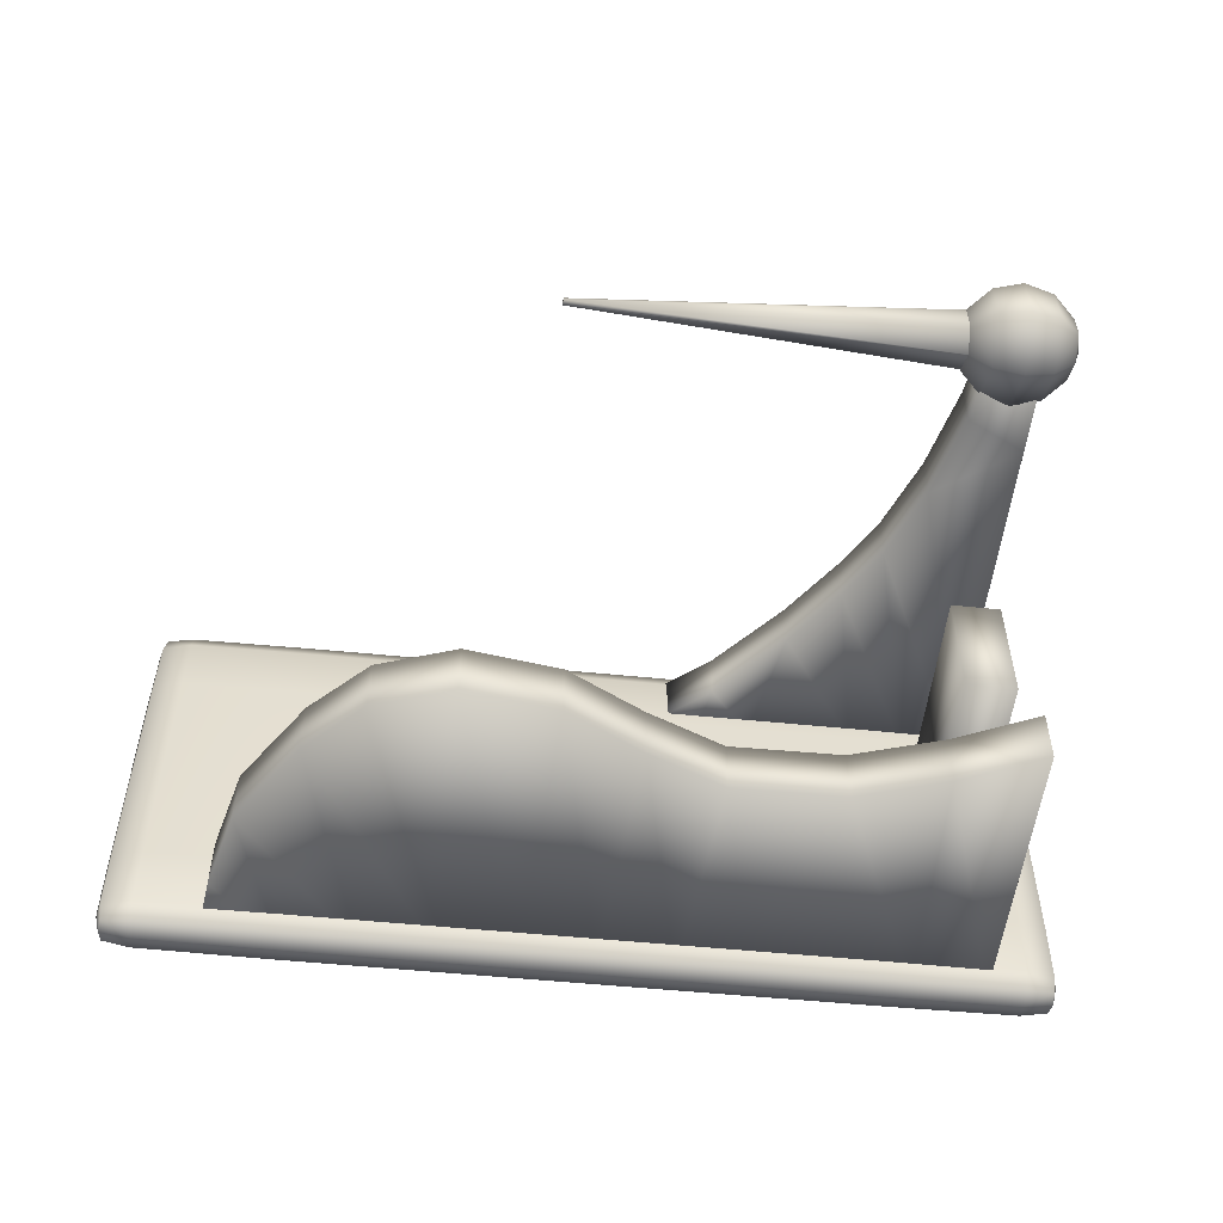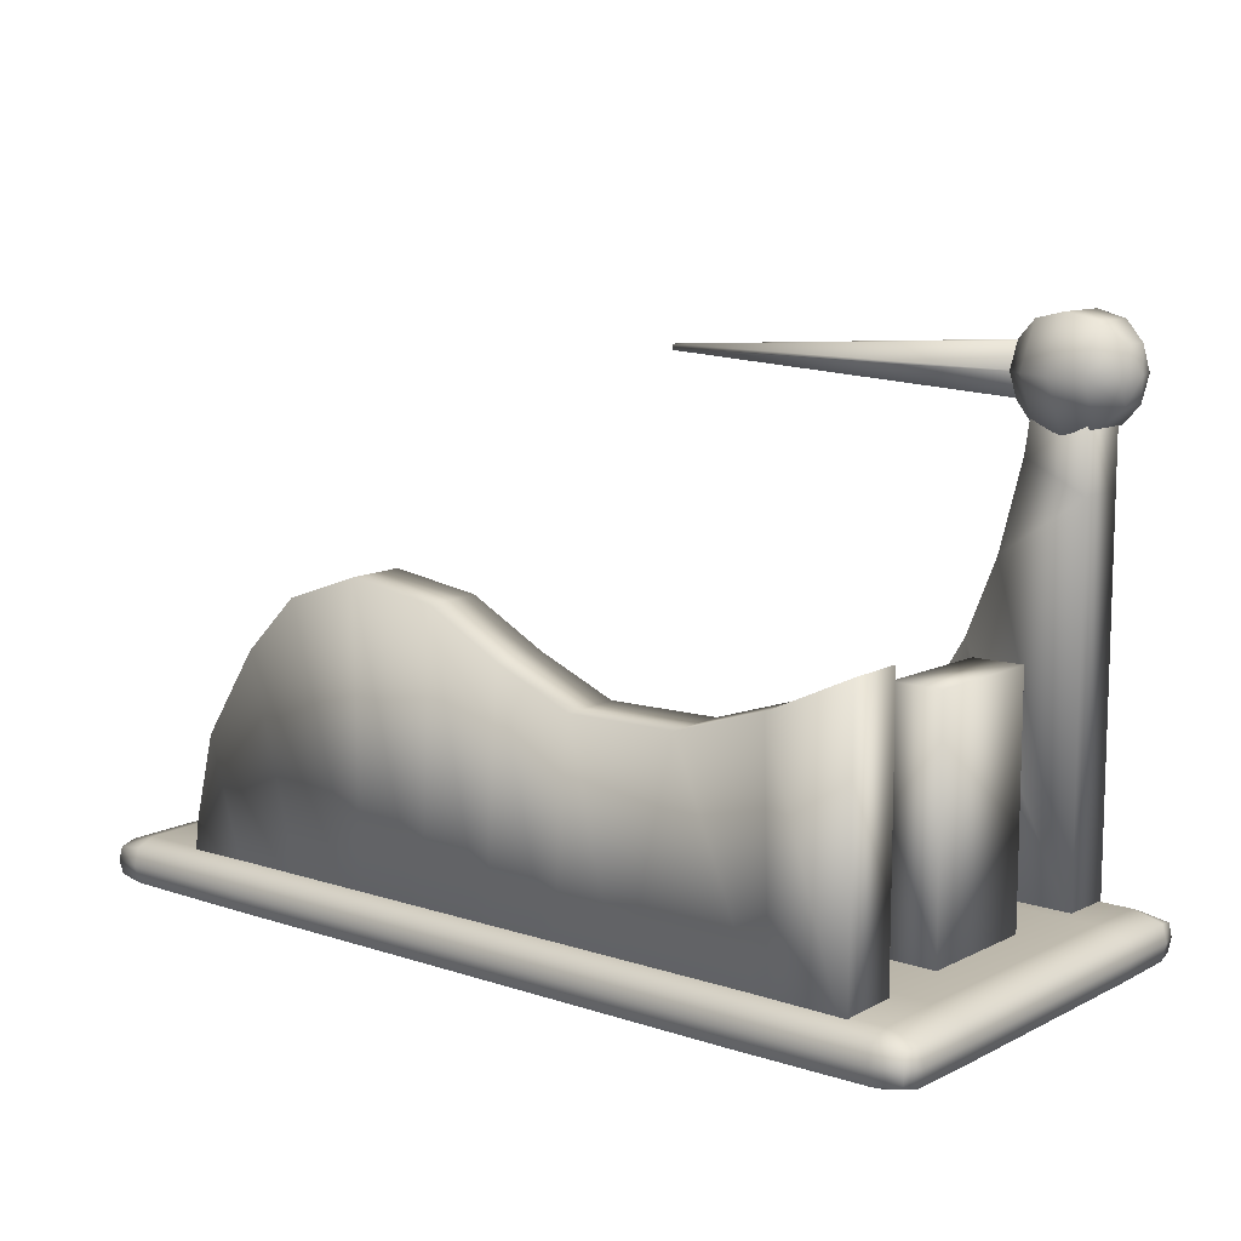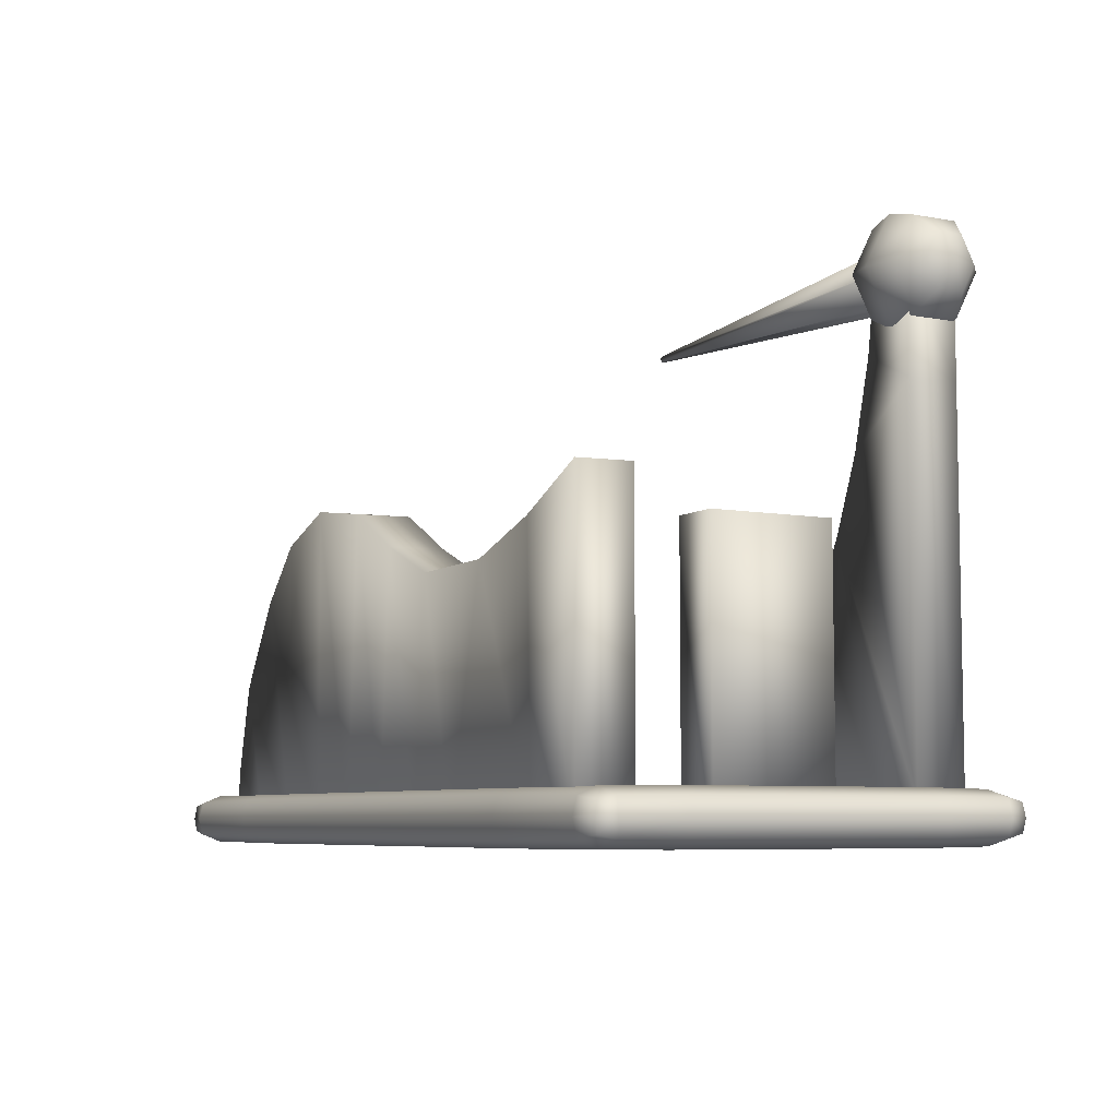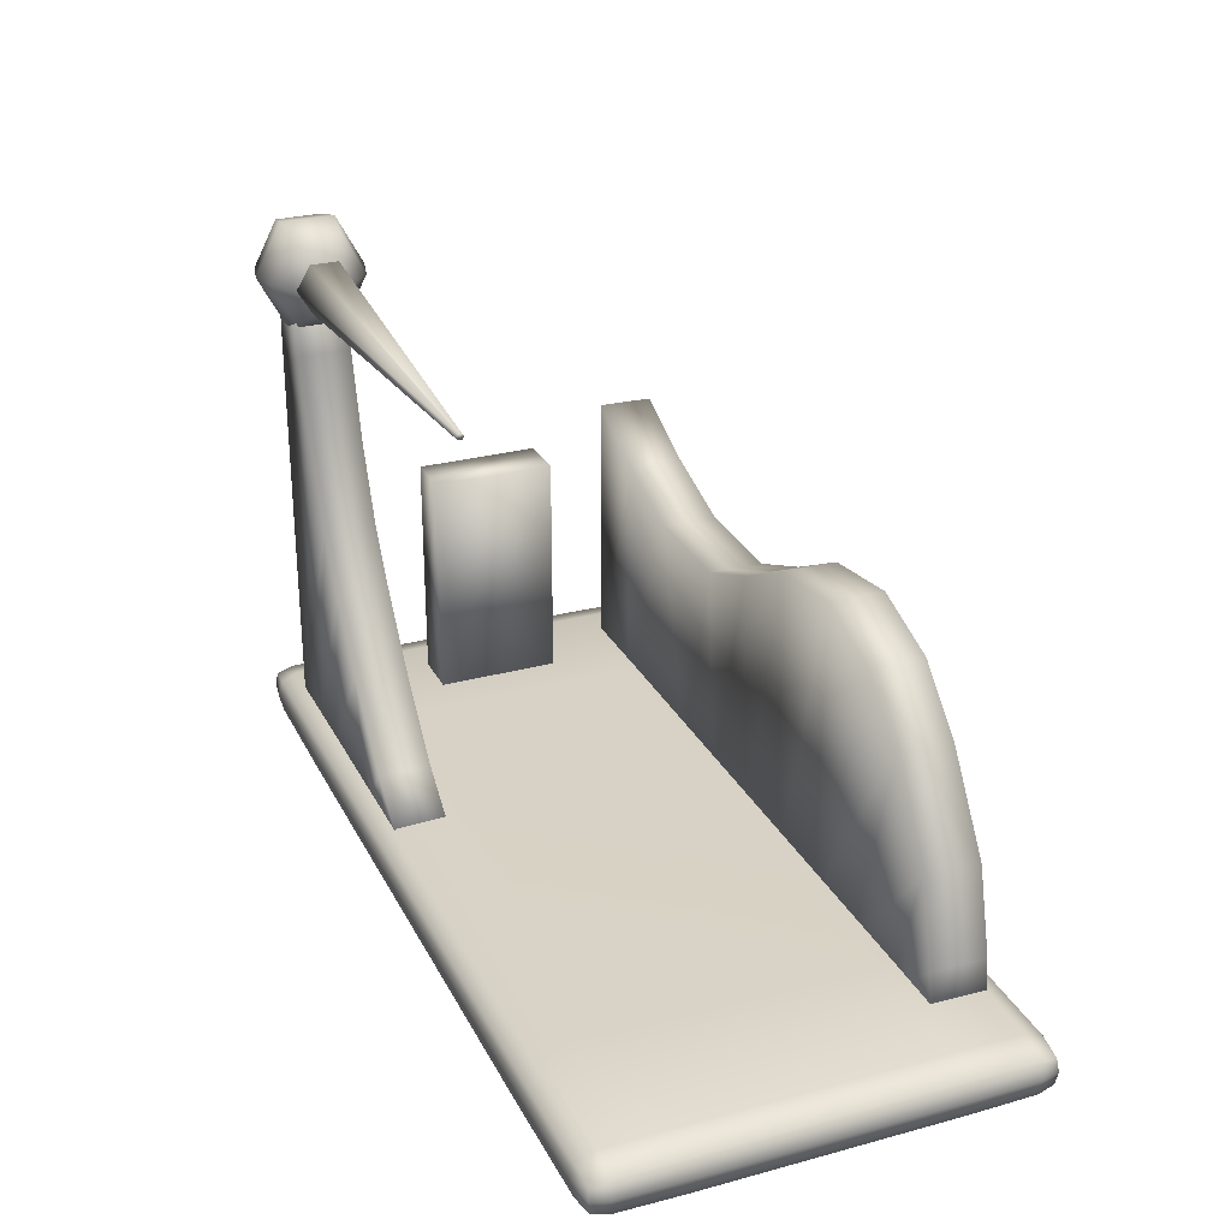
<metadata>
{"format":"obj","ext":"obj","renderer":"f3d","projection":"perspective","resolution":1024,"background":"white","views":[{"elev":-53.3,"azim":-6.2,"up":"+Y"},{"elev":10.6,"azim":39.4,"up":"+Z"},{"elev":-6.7,"azim":61.1,"up":"+Z"},{"elev":27.6,"azim":-112.5,"up":"+Z"}]}
</metadata>
<code>
o Cube.004
v 0.4896 0.2606 -0.2912
v 0.7627 0.3935 -0.2956
v 0.4896 0.3937 -0.2934
v 0.7629 0.2606 -0.2934
v 0.822 0.3929 -0.3109
v 0.8169 0.4276 -0.3185
v 0.7621 0.4326 -0.3109
v 0.4896 0.4337 -0.3094
v 0.4896 0.4428 -0.3457
v 0.7625 0.4414 -0.3457
v 0.8169 0.4276 -0.373
v 0.7621 0.4326 -0.3806
v 0.4896 0.4337 -0.3821
v 0.4896 -0.2606 -0.4003
v 0.7627 -0.3935 -0.3958
v 0.4896 -0.3937 -0.398
v 0.7629 -0.2606 -0.398
v 0.822 -0.3929 -0.3806
v 0.8169 -0.4276 -0.373
v 0.7621 -0.4326 -0.3806
v 0.4896 -0.4337 -0.3821
v 0.4896 -0.4428 -0.3457
v 0.7625 -0.4414 -0.3457
v 0.8169 -0.4276 -0.3185
v 0.7621 -0.4326 -0.3109
v 0.4896 -0.4337 -0.3094
v -1.015 -0.2606 -0.3457
v -1.005 -0.3929 -0.3109
v -1.006 -0.2606 -0.3094
v -1.005 -0.3929 -0.3806
v -1.013 -0.3933 -0.3457
v -0.9995 -0.4276 -0.373
v -1.004 -0.4316 -0.3457
v -0.9995 -0.4276 -0.3185
v 0.8322 -0.2606 -0.3457
v 0.823 -0.2606 -0.3821
v 0.822 -0.3929 -0.3109
v 0.8308 -0.3933 -0.3457
v 0.8209 -0.4316 -0.3457
v 0.8308 0.3933 -0.3457
v 0.822 0.3929 -0.3806
v 0.8209 0.4316 -0.3457
v 0.8322 0.2606 -0.3457
v 0.823 0.2606 -0.3821
v 0.823 0 -0.3821
v 0.823 0.2606 -0.3094
v 0.8322 0 -0.3457
v 0.823 0 -0.3094
v -0.9995 0.4276 -0.3185
v -1.013 0.3933 -0.3457
v -1.005 0.3929 -0.3109
v -0.9995 0.4276 -0.373
v -1.004 0.4316 -0.3457
v -1.005 0.3929 -0.3806
v -1.015 0.2606 -0.3457
v -1.006 0.2606 -0.3094
v -1.006 0 -0.3094
v -1.006 0.2606 -0.3821
v -1.015 0 -0.3457
v -1.006 0 -0.3821
v 0.4896 0.3937 -0.398
v 0.7627 0.3935 -0.3958
v 0.7629 0.2606 -0.398
v 0.4896 0.2606 -0.4003
v 0.4896 0 -0.4003
v 0.7629 0 -0.398
v 0.4896 -0.3937 -0.2934
v 0.7627 -0.3935 -0.2956
v 0.7629 -0.2606 -0.2934
v 0.4896 -0.2606 -0.2912
v 0.4896 0 -0.2912
v 0.823 -0.2606 -0.3094
v 0.7629 0 -0.2934
v -0.9456 -0.2606 -0.2934
v -0.6722 -0.2606 -0.2912
v -0.9456 0 -0.2934
v -0.6722 0 -0.2912
v -0.9456 0.2606 -0.2934
v -0.09133 -0.2606 -0.2912
v -0.09133 0 -0.2912
v -0.09133 0.2606 -0.2912
v -0.6722 0.2606 -0.2912
v -0.9454 -0.3935 -0.2956
v -0.9448 -0.4326 -0.3109
v -0.6722 -0.3937 -0.2934
v -0.09133 -0.4337 -0.3094
v -0.6722 -0.4337 -0.3094
v -0.09133 -0.3937 -0.2934
v -0.9456 0.2606 -0.398
v -0.6722 0.2606 -0.4003
v -0.9456 0 -0.398
v -0.6722 0 -0.4003
v -0.9456 -0.2606 -0.398
v -1.006 -0.2606 -0.3821
v -0.09133 0.2606 -0.4003
v -0.09133 0 -0.4003
v -0.09133 -0.2606 -0.4003
v -0.6722 -0.2606 -0.4003
v -0.9454 0.3935 -0.3958
v -0.9448 0.4326 -0.3806
v -0.6722 0.3937 -0.398
v -0.09133 0.4337 -0.3821
v -0.6722 0.4337 -0.3821
v -0.09133 0.3937 -0.398
v -0.9452 -0.4414 -0.3457
v -0.9448 -0.4326 -0.3806
v -0.6722 -0.4428 -0.3457
v -0.09133 -0.4337 -0.3821
v -0.6722 -0.4337 -0.3821
v -0.09133 -0.4428 -0.3457
v -0.9454 -0.3935 -0.3958
v -0.6722 -0.3937 -0.398
v -0.09133 -0.3937 -0.398
v -0.9452 0.4414 -0.3457
v -0.9448 0.4326 -0.3109
v -0.6722 0.4428 -0.3457
v -0.09133 0.4337 -0.3094
v -0.6722 0.4337 -0.3094
v -0.09133 0.4428 -0.3457
v -0.9454 0.3935 -0.2956
v -0.6722 0.3937 -0.2934
v -0.09133 0.3937 -0.2934
v 0.6965 -0.3992 -0.3587
v 0.5448 -0.2851 -0.3564
v 0.5448 -0.3992 -0.3587
v -0.6694 -0.3992 -0.3587
v -0.8212 -0.2851 -0.3564
v -0.8212 -0.3992 -0.3587
v -0.5176 -0.2851 -0.3564
v -0.6694 -0.2851 -0.3564
v -0.5176 -0.3992 -0.3587
v -0.3659 -0.2851 -0.3564
v -0.2141 -0.3992 -0.3587
v -0.3659 -0.3992 -0.3587
v -0.06231 -0.3992 -0.3587
v -0.2141 -0.2851 -0.3564
v 0.08946 -0.3992 -0.3587
v -0.06231 -0.2851 -0.3564
v 0.2412 -0.3992 -0.3587
v 0.08946 -0.2851 -0.3564
v 0.393 -0.3992 -0.3587
v 0.2412 -0.2851 -0.3564
v 0.393 -0.2851 -0.3564
v 0.5829 0.1263 -0.318
v 0.6837 -0.1263 -0.318
v 0.5829 -0.1263 -0.318
v 0.5863 0.399 -0.3198
v 0.6965 0.2931 -0.318
v 0.5863 0.2931 -0.3198
v 0.6965 0.399 0.6496
v 0.596 0.2931 0.6496
v 0.6965 0.2931 0.6496
v 0.03514 0.399 -0.329
v 0.1454 0.2931 -0.3271
v 0.03514 0.2931 -0.329
v 0.1454 0.399 -0.3271
v 0.2556 0.2931 -0.3253
v 0.2556 0.399 -0.3253
v 0.3658 0.2931 -0.3235
v 0.3658 0.399 -0.3235
v 0.4761 0.2931 -0.3217
v 0.4761 0.399 -0.3217
v 0.5247 0.3461 0.6496
v 0.541 0.4011 0.6496
v 0.541 0.3736 0.597
v 0.541 0.3186 0.597
v 0.541 0.2911 0.6496
v 0.541 0.3186 0.7023
v 0.541 0.3736 0.7023
v 0.6463 0.3781 0.7052
v 0.6463 0.2819 0.6496
v 0.6463 0.3781 0.5941
v -0.2356 0.3391 0.6496
v -0.2356 0.3426 0.6557
v -0.2356 0.3496 0.6557
v 0.6965 -0.2851 -0.3564
v 0.6837 0.1263 -0.318
v 0.6965 0.399 -0.318
v 0.596 0.399 0.6496
v 0.6463 0.4102 0.6496
v 0.6463 0.314 0.7052
v 0.6463 0.314 0.5941
v -0.2356 0.3531 0.6496
v -0.2356 0.3496 0.6436
v -0.2356 0.3426 0.6436
v 0.6965 -0.3992 0.242
v 0.6965 -0.2851 0.2443
v 0.5307 -0.2851 0.1682
v 0.5307 -0.3992 0.1659
v 0.3513 -0.2851 0.1111
v 0.3513 -0.3992 0.1088
v 0.1285 -0.2851 0.1084
v -0.02919 -0.3992 0.1713
v -0.02919 -0.2851 0.1736
v -0.1841 -0.3992 0.2529
v -0.1841 -0.2851 0.2552
v -0.3717 -0.3992 0.2801
v -0.3717 -0.2851 0.2823
v -0.5293 -0.2851 0.228
v -0.5293 -0.3992 0.2257
v -0.6435 -0.2851 0.1165
v -0.6435 -0.3992 0.1143
v -0.7603 -0.2851 -0.06014
v -0.7603 -0.3992 -0.06241
v -0.8038 -0.2851 -0.2314
v -0.8038 -0.3992 -0.2337
v 0.1285 -0.3992 0.1061
v 0.6837 -0.1263 0.1767
v 0.5829 0.1263 0.1767
v 0.5829 -0.1263 0.1767
v 0.6837 0.1263 0.1767
v 0.6965 0.399 0.4421
v 0.6965 0.2931 0.4421
v 0.5742 0.2931 0.5028
v 0.5742 0.399 0.5028
v 0.528 0.2931 0.3262
v 0.528 0.399 0.3262
v 0.4655 0.2931 0.1712
v 0.4655 0.399 0.1712
v 0.3975 0.2931 0.05987
v 0.3975 0.399 0.05987
v 0.3032 0.2931 -0.07037
v 0.3032 0.399 -0.07037
v 0.1673 0.2931 -0.2233
v 0.1673 0.399 -0.2233
v 0.6463 0.456 0.6496
v 0.707 0.3937 0.5585
v 0.6463 0.4011 0.5444
v 0.7515 0.4011 0.6496
v 0.7678 0.3461 0.6496
v 0.7515 0.3736 0.597
v 0.5855 0.3937 0.5585
v 0.5855 0.4413 0.6496
v 0.707 0.4413 0.6496
v 0.5855 0.2984 0.5585
v 0.707 0.2984 0.5585
v 0.6463 0.2911 0.5444
v 0.7515 0.3186 0.597
v 0.6463 0.2361 0.6496
v 0.5855 0.2508 0.6496
v 0.707 0.2508 0.6496
v 0.7515 0.2911 0.6496
v 0.5855 0.2984 0.7408
v 0.7515 0.3186 0.7023
v 0.707 0.2984 0.7408
v 0.6463 0.2911 0.7549
v 0.7515 0.3736 0.7023
v 0.707 0.3937 0.7408
v 0.6463 0.4011 0.7549
v 0.5855 0.3937 0.7408
v -0.01778 0.399 -0.318
v -0.01778 0.2931 -0.318
f 1 2 3
f 4 5 2
f 2 6 7
f 3 7 8
f 7 9 8
f 6 10 7
f 10 11 12
f 9 12 13
f 14 15 16
f 17 18 15
f 15 19 20
f 16 20 21
f 20 22 21
f 19 23 20
f 23 24 25
f 22 25 26
f 27 28 29
f 27 30 31
f 31 32 33
f 31 34 28
f 35 18 36
f 35 37 38
f 38 24 39
f 38 19 18
f 11 40 41
f 6 40 42
f 5 43 40
f 41 43 44
f 43 45 44
f 46 47 43
f 48 35 47
f 47 36 45
f 49 50 51
f 52 50 53
f 54 55 50
f 51 55 56
f 55 57 56
f 58 59 55
f 60 27 59
f 59 29 57
f 12 61 13
f 11 62 12
f 41 63 62
f 62 64 61
f 63 65 64
f 44 66 63
f 45 17 66
f 66 14 65
f 25 67 26
f 24 68 25
f 37 69 68
f 68 70 67
f 69 71 70
f 72 73 69
f 48 4 73
f 73 1 71
f 74 57 29
f 75 76 74
f 77 78 76
f 76 56 57
f 79 77 75
f 70 80 79
f 71 81 80
f 80 82 77
f 34 83 28
f 84 85 83
f 83 75 74
f 28 74 29
f 86 85 87
f 26 88 86
f 67 79 88
f 88 75 85
f 89 60 58
f 90 91 89
f 92 93 91
f 91 94 60
f 95 92 90
f 64 96 95
f 65 97 96
f 96 98 92
f 52 99 54
f 100 101 99
f 99 90 89
f 54 89 58
f 102 101 103
f 13 104 102
f 61 95 104
f 104 90 101
f 32 105 33
f 106 107 105
f 107 84 105
f 105 34 33
f 108 107 109
f 21 110 108
f 22 86 110
f 110 87 107
f 93 30 94
f 98 111 93
f 112 106 111
f 111 32 30
f 97 112 98
f 14 113 97
f 16 108 113
f 113 109 112
f 49 114 53
f 115 116 114
f 116 100 114
f 114 52 53
f 117 116 118
f 8 119 117
f 9 102 119
f 119 103 116
f 78 51 56
f 82 120 78
f 121 115 120
f 120 49 51
f 81 121 82
f 1 122 81
f 3 117 122
f 122 118 121
f 123 125 124
f 126 128 127
f 126 130 129
f 131 129 132
f 133 134 132
f 135 133 136
f 137 135 138
f 139 137 140
f 141 139 142
f 125 141 143
f 144 145 146
f 147 148 149
f 150 151 152
f 153 154 155
f 156 157 154
f 158 159 157
f 160 161 159
f 162 149 161
f 163 164 165
f 163 165 166
f 163 166 167
f 163 167 168
f 163 168 169
f 163 169 164
f 170 171 172
f 173 174 175
f 1 4 2
f 4 46 5
f 2 5 6
f 3 2 7
f 7 10 9
f 6 42 10
f 10 42 11
f 9 10 12
f 14 17 15
f 17 36 18
f 15 18 19
f 16 15 20
f 20 23 22
f 19 39 23
f 23 39 24
f 22 23 25
f 27 31 28
f 27 94 30
f 31 30 32
f 31 33 34
f 35 38 18
f 35 72 37
f 38 37 24
f 38 39 19
f 11 42 40
f 6 5 40
f 5 46 43
f 41 40 43
f 43 47 45
f 46 48 47
f 48 72 35
f 47 35 36
f 49 53 50
f 52 54 50
f 54 58 55
f 51 50 55
f 55 59 57
f 58 60 59
f 60 94 27
f 59 27 29
f 12 62 61
f 11 41 62
f 41 44 63
f 62 63 64
f 63 66 65
f 44 45 66
f 45 36 17
f 66 17 14
f 25 68 67
f 24 37 68
f 37 72 69
f 68 69 70
f 69 73 71
f 72 48 73
f 48 46 4
f 73 4 1
f 74 76 57
f 75 77 76
f 77 82 78
f 76 78 56
f 79 80 77
f 70 71 80
f 71 1 81
f 80 81 82
f 34 84 83
f 84 87 85
f 83 85 75
f 28 83 74
f 86 88 85
f 26 67 88
f 67 70 79
f 88 79 75
f 89 91 60
f 90 92 91
f 92 98 93
f 91 93 94
f 95 96 92
f 64 65 96
f 65 14 97
f 96 97 98
f 52 100 99
f 100 103 101
f 99 101 90
f 54 99 89
f 102 104 101
f 13 61 104
f 61 64 95
f 104 95 90
f 32 106 105
f 106 109 107
f 107 87 84
f 105 84 34
f 108 110 107
f 21 22 110
f 22 26 86
f 110 86 87
f 93 111 30
f 98 112 111
f 112 109 106
f 111 106 32
f 97 113 112
f 14 16 113
f 16 21 108
f 113 108 109
f 49 115 114
f 115 118 116
f 116 103 100
f 114 100 52
f 117 119 116
f 8 9 119
f 9 13 102
f 119 102 103
f 78 120 51
f 82 121 120
f 121 118 115
f 120 115 49
f 81 122 121
f 1 3 122
f 3 8 117
f 122 117 118
f 123 124 176
f 126 127 130
f 126 129 131
f 131 132 134
f 133 132 136
f 135 136 138
f 137 138 140
f 139 140 142
f 141 142 143
f 125 143 124
f 144 177 145
f 147 178 148
f 150 179 151
f 153 156 154
f 156 158 157
f 158 160 159
f 160 162 161
f 162 147 149
f 172 180 170
f 170 181 171
f 171 182 172
f 175 183 173
f 183 184 173
f 184 185 173
f 176 187 186
f 186 187 188
f 189 188 190
f 191 190 192
f 192 194 193
f 194 196 195
f 196 198 197
f 197 198 199
f 200 199 201
f 202 201 203
f 204 203 205
f 127 128 206
f 206 128 126
f 204 126 131
f 202 131 134
f 197 200 134
f 195 197 133
f 193 195 135
f 207 193 137
f 191 207 139
f 191 141 125
f 123 186 189
f 176 124 188
f 190 188 124
f 142 192 190
f 140 194 192
f 138 196 194
f 136 198 196
f 132 199 198
f 201 199 132
f 203 201 129
f 130 127 205
f 208 209 210
f 146 209 144
f 177 209 211
f 145 210 146
f 177 208 145
f 170 174 181
f 171 185 182
f 172 183 180
f 180 175 170
f 171 174 173
f 182 184 172
f 176 186 123
f 186 188 189
f 189 190 191
f 191 192 207
f 192 193 207
f 194 195 193
f 196 197 195
f 197 199 200
f 200 201 202
f 202 203 204
f 204 205 206
f 127 206 205
f 206 126 204
f 204 131 202
f 202 134 200
f 197 134 133
f 195 133 135
f 193 135 137
f 207 137 139
f 191 139 141
f 191 125 189
f 123 189 125
f 176 188 187
f 190 124 143
f 142 190 143
f 140 192 142
f 138 194 140
f 136 196 138
f 132 198 136
f 201 132 129
f 203 129 130
f 130 205 203
f 208 211 209
f 146 210 209
f 177 144 209
f 145 208 210
f 177 211 208
f 170 175 174
f 171 173 185
f 172 184 183
f 180 183 175
f 171 181 174
f 182 185 184
f 212 152 213
f 179 214 151
f 215 216 214
f 217 218 216
f 219 220 218
f 221 222 220
f 223 224 222
f 225 155 224
f 225 156 153
f 223 158 225
f 223 162 160
f 221 147 162
f 219 178 147
f 178 213 148
f 212 217 215
f 215 150 212
f 152 214 213
f 213 216 148
f 218 148 216
f 220 149 218
f 222 161 220
f 157 222 224
f 154 224 155
f 226 227 228
f 229 230 231
f 226 232 233
f 234 231 227
f 233 165 164
f 228 235 232
f 231 236 227
f 165 235 166
f 228 236 237
f 231 230 238
f 235 239 240
f 238 241 236
f 166 240 167
f 236 239 237
f 238 230 242
f 239 243 240
f 241 244 245
f 240 168 167
f 239 245 246
f 242 230 244
f 245 247 248
f 243 169 168
f 245 249 246
f 244 230 247
f 243 249 250
f 169 233 164
f 248 226 249
f 247 230 229
f 250 226 233
f 247 234 248
f 212 150 152
f 179 215 214
f 215 217 216
f 217 219 218
f 219 221 220
f 221 223 222
f 223 225 224
f 225 153 155
f 225 158 156
f 223 160 158
f 223 221 162
f 221 219 147
f 219 217 178
f 178 212 213
f 212 178 217
f 215 179 150
f 152 151 214
f 213 214 216
f 218 149 148
f 220 161 149
f 222 159 161
f 157 159 222
f 154 157 224
f 226 234 227
f 226 228 232
f 234 229 231
f 233 232 165
f 228 237 235
f 231 238 236
f 165 232 235
f 228 227 236
f 235 237 239
f 238 242 241
f 166 235 240
f 236 241 239
f 239 246 243
f 241 242 244
f 240 243 168
f 239 241 245
f 245 244 247
f 243 250 169
f 245 248 249
f 243 246 249
f 169 250 233
f 248 234 226
f 250 249 226
f 247 229 234
l 178 251
l 252 148

</code>
